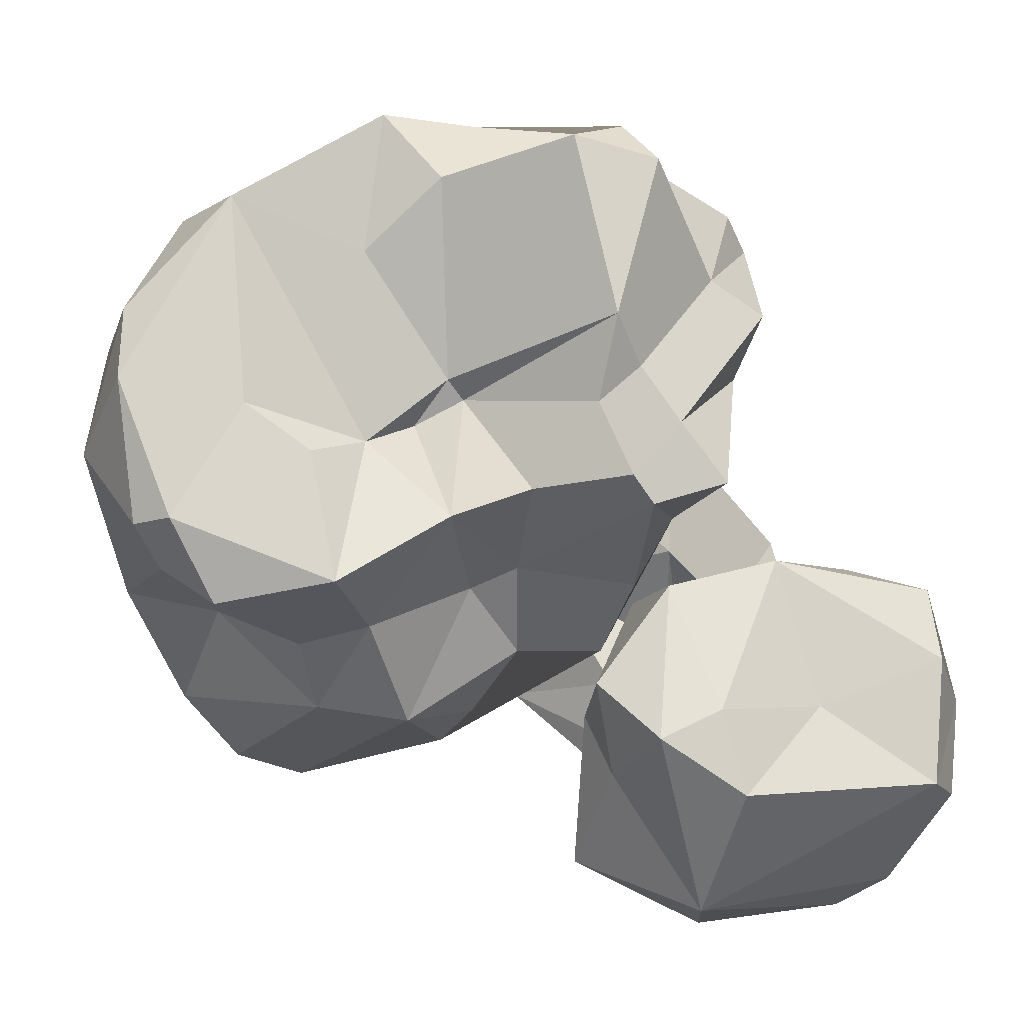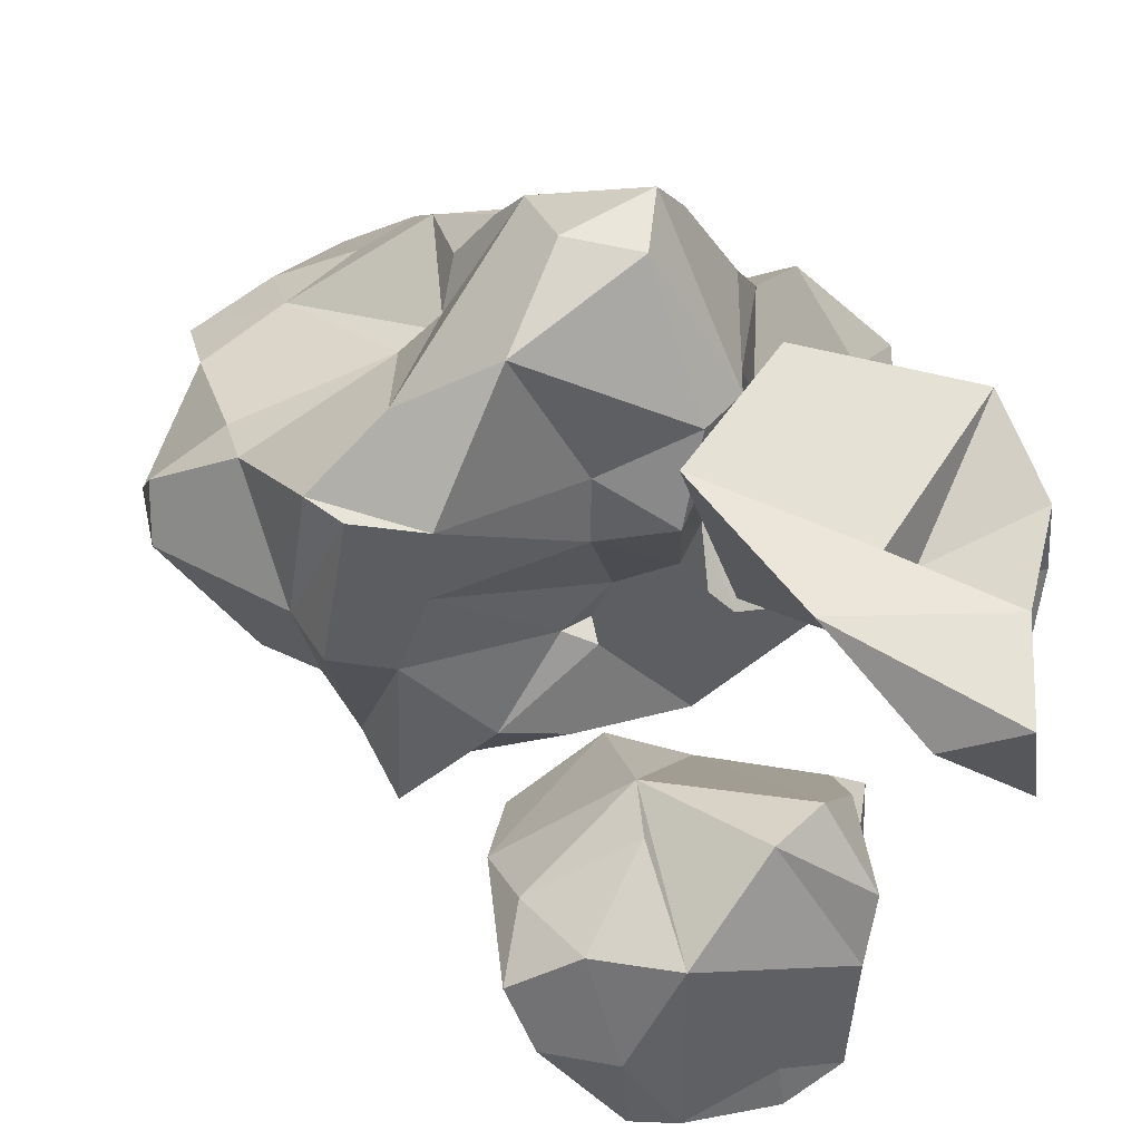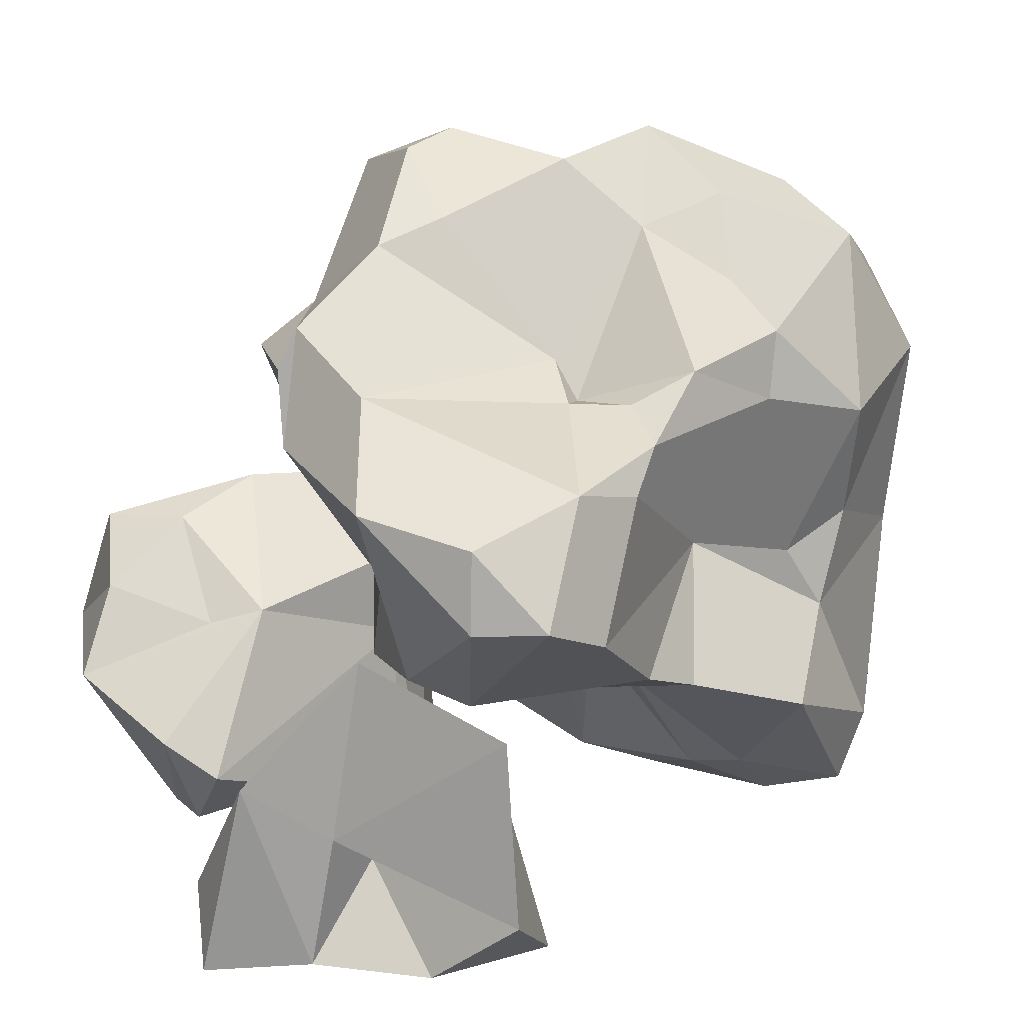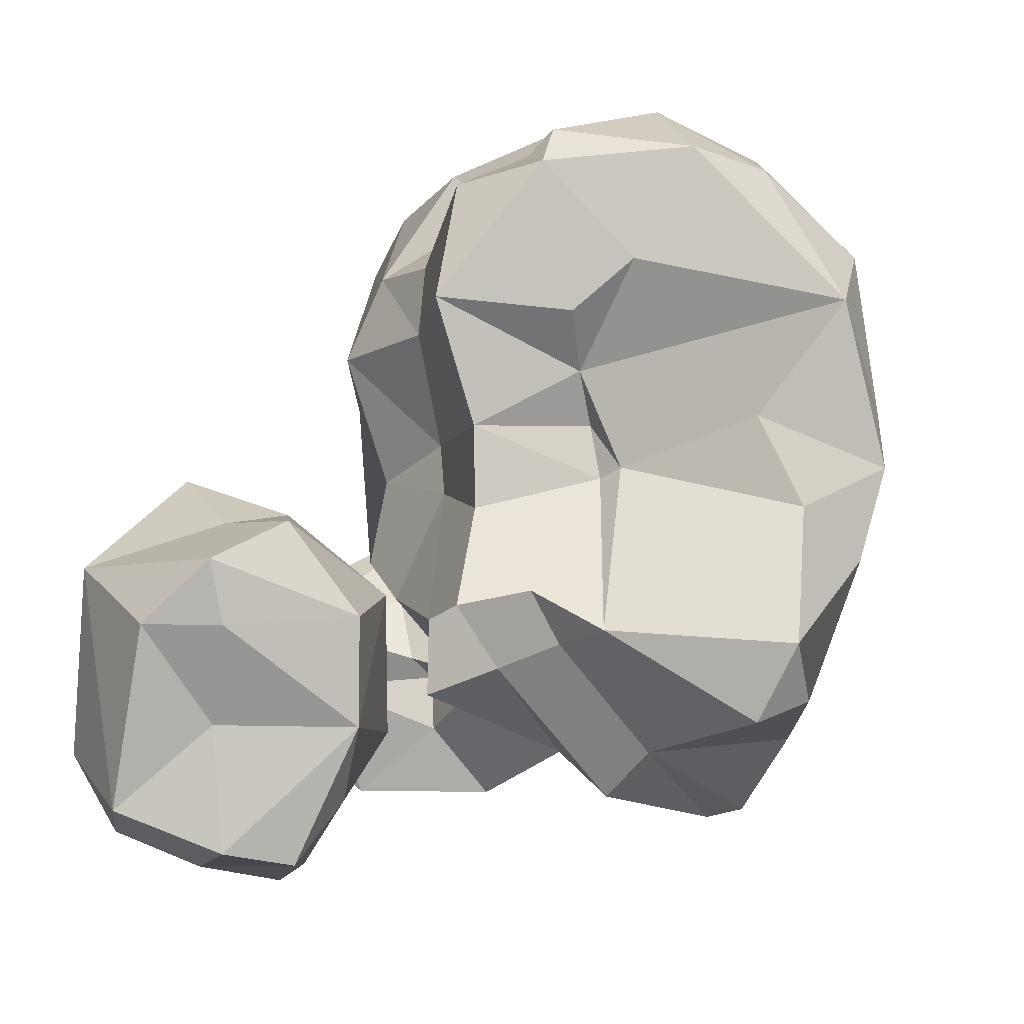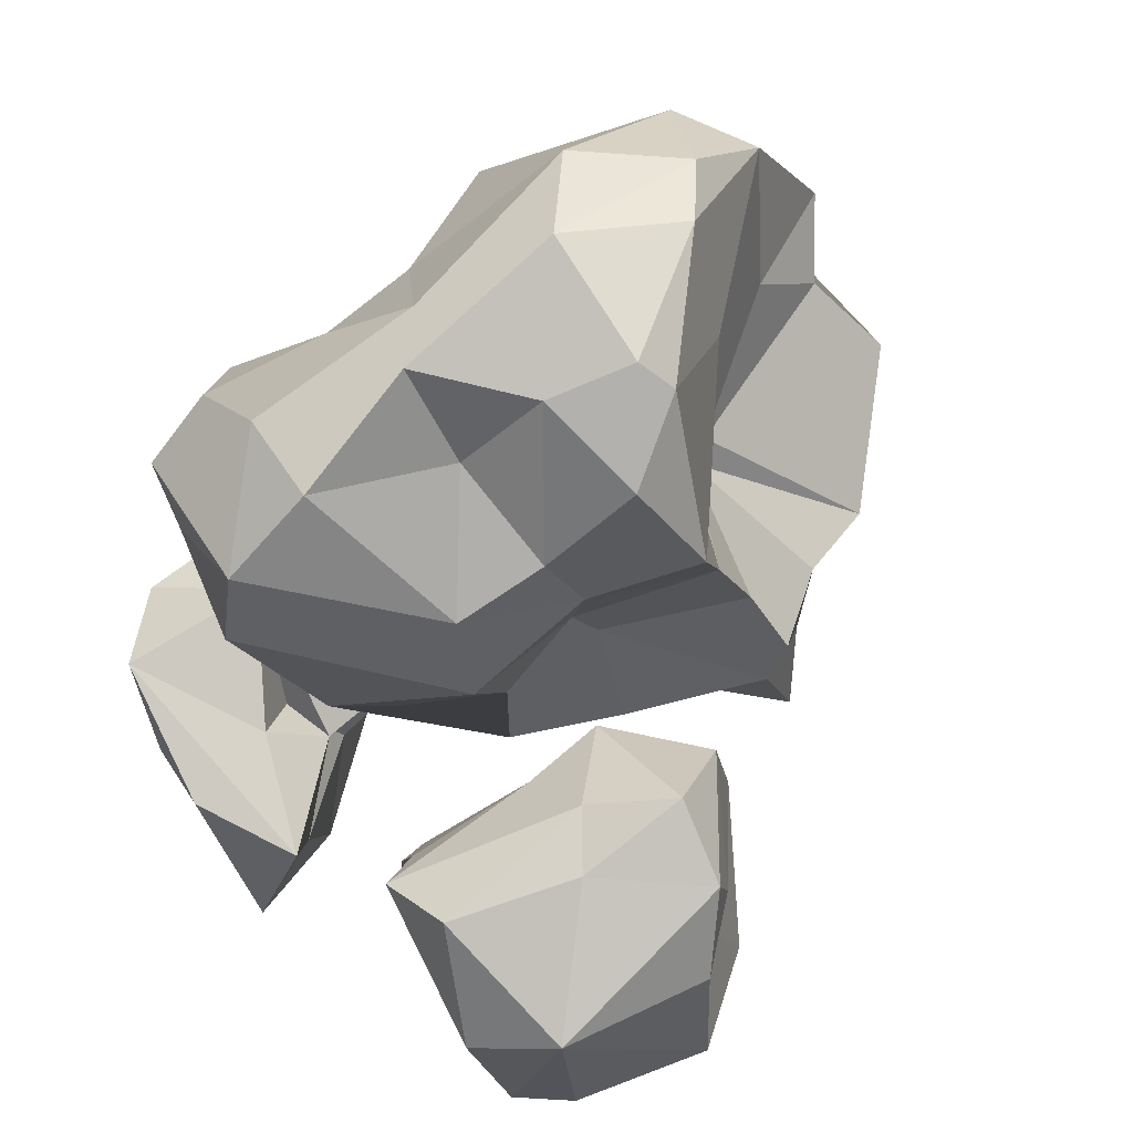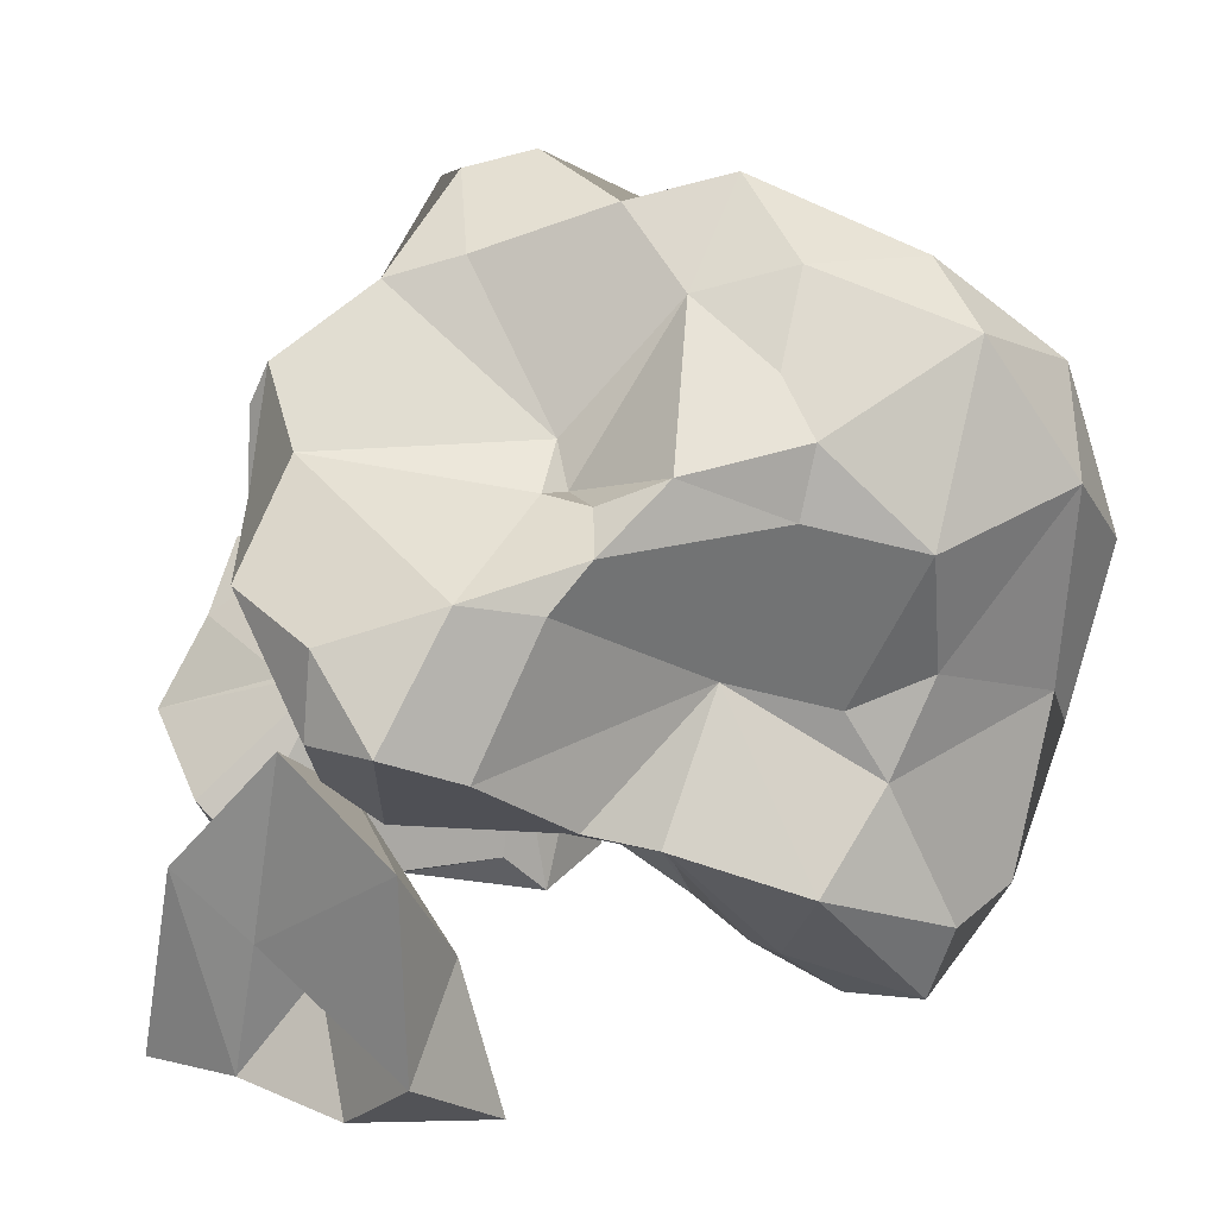
<metadata>
{"format":"obj","ext":"obj","renderer":"f3d","projection":"perspective","resolution":1024,"background":"white","views":[{"elev":24.8,"azim":-114.3,"up":"+Z"},{"elev":-73.7,"azim":73.1,"up":"+Y"},{"elev":19.4,"azim":57.5,"up":"+Z"},{"elev":13.5,"azim":-45.5,"up":"+Y"},{"elev":70.9,"azim":-132.2,"up":"+Y"},{"elev":21.7,"azim":84.0,"up":"+Z"}]}
</metadata>
<code>
o Cube.001_Cube.002
v 0.5729 0.7281 -0.3926
v 0.3723 0.08473 -0.8572
v 0.6171 0.8548 -0.9037
v 0.6243 0.3909 -0.8821
v 0.08184 0.4456 -0.5166
v -0.1975 0.5688 -0.8887
v 0.3211 0.355 -0.7149
v 0.4066 0.155 -0.4104
v 0.2251 -0.08448 -0.2429
v 0.1239 0.1618 -0.4399
v -0.05187 -0.1179 -0.6834
v -0.1206 0.3151 -0.7981
v -0.1683 0.1403 -1.071
v 0.1886 0.6295 -0.6926
v 0.8256 0.5562 -0.004646
v 0.1124 -0.1874 -0.9204
v 0.1837 0.3465 -0.5055
v 0.2789 0.4125 -0.5458
v 0.14 0.6922 -1.036
v 0.3372 0.3375 -0.5541
v 0.378 0.6436 -0.9986
v 0.8753 0.5708 -0.642
v 0.439 0.2444 0.2042
v 0.0673 0.4547 -0.09987
v -0.08234 1.44 1.555
v -0.7459 1.165 0.9426
v -0.2946 1.817 0.7371
v -0.3081 0.8716 0.3335
v -0.6581 0.9732 0.1905
v -0.2471 1.411 -0.4114
v 0.8536 1.088 0.8966
v 0.6705 1.7 1.134
v 0.2643 1.109 0.1109
v 0.6934 2.13 -0.317
v 0.4095 1.585 -0.4762
v -0.3814 0.7749 1.62
v -0.691 1.073 1.221
v -0.2341 2.219 0.9268
v -0.2593 0.9659 0.2475
v 0.3623 1.037 1.064
v 0.4631 1.058 0.9473
v 0.7372 2.016 0.8267
v 0.7086 1.65 0.9204
v 1 0.3191 0.4701
v 0.6407 0.888 0.04436
v 0.5129 1.842 -0.6012
v 0.8778 1.7 -0.1165
v -0.4529 0.4964 0.7994
v -0.8936 1.027 0.6069
v -0.2753 1.449 0.8176
v -0.3954 2.116 0.07915
v -0.4968 1.897 0.148
v -0.4638 1.331 0.24
v 0.0949 0.5001 0.3629
v -0.06663 0.9255 -0.07511
v 0.1635 2.365 -0.3451
v -0.1204 1.486 -0.5851
v 0.3208 1.216 0.04358
v 0.5632 1.463 0.4107
v 0.04796 0.2617 1.213
v 0.1026 1.239 1.655
v 0.1902 2.664 0.6479
v 0.9692 0.3428 0.7258
v -0.6862 0.9812 1.017
v -0.3935 0.5655 1.159
v -0.2548 1.497 0.8944
v -0.3595 2.534 0.6196
v -0.6807 0.8436 0.4284
v -0.3332 2.036 -0.2147
v 0.5304 0.9787 0.9683
v 0.9933 0.7112 0.8398
v 0.6974 1.102 0.9846
v 0.6148 2.063 0.4301
v 0.5508 0.36 0.159
v 0.1936 0.712 0.03925
v 0.655 2.059 -0.5616
v -0.4519 0.3878 1.021
v -0.8698 1.095 0.7168
v -0.6491 1.657 0.5786
v -0.124 2.507 0.3219
v -0.4135 1.488 0.1708
v 0.4502 2.345 -0.3039
v 0.8434 1.271 0.03937
v 0.3024 0.4104 0.424
v 1.096 0.7421 0.3764
v 0.9507 0.9557 0.7797
v 0.522 1.622 1.282
v 0.353 0.322 1.048
v 0.3336 1.395 1.454
v -0.2922 1.046 1.713
v -0.2528 2.627 0.5675
v 0.1843 2.094 1.5
v 0.4289 2.193 1.347
v 0.3375 1.708 1.529
v -0.04371 1.709 1.32
v 0.1164 1.566 1.733
v -0.03624 2.285 0.0731
v 0.2089 2.537 0.08637
v 0.3648 2.459 0.2558
v -0.7268 1.395 0.6612
v -0.1254 0.9933 -0.1846
v -0.3733 2.041 0.7761
v -0.3266 0.905 0.2052
v -0.4598 1.749 -0.2704
v 0.6468 0.531 0.06402
v 0.6246 1.641 -0.4071
v -0.8031 0.8857 0.8433
v -0.9626 0.7906 0.6682
v -0.2381 1.616 0.737
v -0.6998 2.089 0.4487
v -0.4682 1.006 -0.1509
v -0.4187 1.31 -0.1101
v -0.1154 0.8933 0.2243
v 0.05026 0.7197 0.06308
v 0.2261 0.421 0.1242
v 0.1796 2.171 -0.6428
v 0.1032 1.645 -0.6115
v 0.1156 1.95 -0.7403
v 0.5242 1.262 -0.05669
v 1.162 0.4931 0.4904
v 0.641 1.8 0.3421
v 0.6768 1.923 0.1341
v 0.7605 1.306 1.081
v 0.01863 0.5806 1.433
v 0.04319 0.8174 1.502
v -0.1952 0.8201 1.686
v -0.02522 2.584 1.003
v 0.1458 2.501 1.172
v 0.4366 2.486 0.907
v 0.06955 0.1918 0.8276
v 0.02072 0.2043 1.077
v -0.181 0.3857 0.7769
v 0.9109 1.042 0.1355
v -0.4954 2.44 0.3456
v 0.6239 0.1435 0.7745
v -1.42 0.3592 -0.7205
v -0.5505 0.41 0.02179
v -0.9811 0.3171 0.2596
v -0.6199 0.9605 0.09644
v -0.6583 0.6115 -0.7328
v -0.5785 1.076 -0.7816
v -1.298 0.04474 -0.1592
v -1.388 0.1797 0.081
v -1.318 0.9792 0.03382
v -1.276 0.2855 -0.6585
v -1.481 0.1621 -0.401
v -1.346 1.048 -0.7147
v -0.6662 0.2612 -0.03467
v -1.589 0.3026 -0.2672
v -0.9994 0.6143 0.3622
v -1.315 0.6035 -0.04173
v -1.009 1.222 -0.3218
v -1.279 0.4705 -0.8828
v -0.8369 1.279 -0.7512
v -1.125 0.9348 -0.9266
v -0.4786 -0.02405 -0.3627
v -0.8365 0.1789 -0.7668
v -0.43 0.4771 -0.6283
v -0.3559 0.1136 -0.4828
v -0.6198 0.99 -0.2029
v -0.8782 -0.1422 -0.2194
v -1.198 0.1294 0.2414
v -0.8413 1.249 -0.1733
v -1.047 1.307 0.069
v -1.323 1.207 -0.02142
v -0.9523 0.9948 0.3241
v -0.5395 0.9362 -0.6377
v -0.5997 0.1529 -0.7374
v -1.489 0.9707 -0.2049
v -0.9915 0.0283 0.05168
f 15 23 8
f 15 24 23
f 14 1 3
f 18 1 14
f 5 14 6
f 19 7 13
f 19 21 7
f 11 12 13
f 1 15 22
f 22 8 20
f 13 2 16
f 7 2 13
f 21 3 4
f 10 12 11
f 1 5 24
f 19 13 6
f 3 21 19
f 19 6 3
f 20 2 4
f 2 7 4
f 3 22 4
f 1 24 15
f 16 9 11
f 2 9 16
f 8 23 9
f 20 4 22
f 5 18 14
f 24 17 10
f 6 14 3
f 22 15 8
f 5 6 12 17
f 21 4 7
f 10 17 12
f 1 18 5
f 17 24 5
f 13 12 6
f 24 10 9 23
f 11 13 16
f 8 2 20
f 3 1 22
f 2 8 9
f 10 11 9
f 94 96 89
f 93 92 94
f 92 95 96
f 95 66 25
f 59 86 85
f 56 97 98
f 122 99 73
f 50 79 100
f 79 53 100
f 53 29 49
f 101 57 33
f 57 35 58
f 28 103 39
f 103 28 68
f 69 104 52
f 52 104 81
f 41 70 72
f 40 41 89
f 115 105 74
f 74 105 44
f 133 105 45
f 34 47 76
f 47 106 76
f 35 106 119
f 47 83 119 106
f 48 68 28
f 48 107 108
f 50 37 66
f 66 27 109
f 109 50 66
f 27 79 109
f 37 50 26
f 80 51 134
f 69 52 51
f 102 110 27
f 68 29 111 103
f 112 53 81
f 113 114 54
f 114 75 115
f 56 116 69
f 35 57 117
f 118 117 57
f 104 57 30
f 83 45 119
f 40 88 70
f 84 74 135
f 135 44 63
f 44 120 63
f 71 86 31
f 122 47 34
f 73 42 121
f 73 121 122
f 121 59 122
f 32 123 43
f 123 31 43
f 123 72 31
f 124 125 126
f 40 125 124
f 36 126 90
f 91 67 127
f 62 127 128
f 38 92 127
f 129 128 93
f 42 93 32
f 54 132 113
f 132 48 28
f 84 130 54
f 130 131 132
f 131 60 65
f 131 65 77
f 87 94 89
f 89 96 61
f 27 66 95 92
f 94 92 96
f 25 90 61 96
f 98 99 82 56
f 96 95 25
f 83 59 133
f 133 59 85
f 83 47 59
f 99 122 34 82
f 91 62 98 80
f 69 97 56
f 69 51 97
f 98 97 80
f 97 51 80
f 129 99 98 62
f 100 78 26 50
f 99 129 73
f 49 78 100 53
f 111 112 30 57 101 55 114 113 39 103
f 27 110 79
f 79 110 52
f 79 81 53
f 79 52 81
f 101 33 55
f 37 64 65 36
f 33 57 58
f 55 33 75
f 37 90 25 66
f 38 67 110 102
f 90 37 36
f 26 64 37
f 27 38 102
f 71 31 72 70
f 70 41 40
f 75 33 45 105
f 73 129 42
f 32 43 42
f 84 115 74
f 107 77 65 64
f 76 106 46
f 35 46 106
f 26 78 107 64
f 48 77 107
f 94 87 32 93
f 49 108 107 78
f 67 91 80 134
f 48 108 68
f 68 108 49
f 68 49 29
f 50 109 79
f 110 134 51 52
f 67 134 110
f 30 112 104
f 29 53 112 111
f 112 81 104
f 84 54 115
f 54 114 115
f 28 39 113
f 118 104 69 116
f 105 115 75
f 75 114 55
f 76 116 82 34
f 56 82 116
f 117 118 46 35
f 116 76 46
f 116 46 118
f 104 118 57
f 33 58 119 45
f 83 133 45
f 63 71 88 135
f 119 58 35
f 85 120 105 133
f 70 88 71
f 135 74 44
f 44 105 120
f 85 86 71 120
f 63 120 71
f 32 87 89 123
f 43 31 86 59 121 42
f 122 59 47
f 36 65 124 126
f 89 41 123
f 123 41 72
f 65 60 124
f 124 60 88 40
f 89 61 125 40
f 61 90 126 125
f 88 60 130 135
f 62 128 129
f 62 91 127
f 67 38 127
f 127 92 128
f 38 27 92
f 42 129 93
f 93 128 92
f 113 132 28
f 54 130 132
f 84 135 130
f 130 60 131
f 77 48 132 131
f 150 138 137
f 150 143 162
f 138 150 162
f 152 163 154
f 147 152 154
f 151 169 149
f 149 147 136
f 155 140 157
f 142 143 149
f 169 144 165
f 145 136 153
f 148 137 138
f 144 151 150
f 147 169 165
f 147 165 152
f 169 147 149
f 153 136 147
f 145 153 157
f 158 168 140
f 156 159 137
f 160 167 141
f 139 160 163
f 137 139 150
f 139 137 160
f 170 148 138
f 137 148 161
f 164 166 139
f 163 164 139
f 144 166 165
f 161 142 146
f 166 144 150
f 150 139 166
f 162 143 142 170
f 159 160 137
f 152 164 163
f 164 152 165
f 141 154 163
f 143 151 149
f 153 155 157
f 155 141 140
f 136 145 146
f 153 147 155
f 140 168 157
f 159 168 158
f 141 167 140
f 146 142 149
f 146 149 136
f 150 151 143
f 151 144 169
f 147 154 155
f 154 141 155
f 167 158 140
f 157 168 156
f 156 168 159
f 159 158 167 160
f 163 160 141
f 162 170 138
f 142 161 170
f 161 148 170
f 146 145 157 161
f 165 166 164
f 157 156 161
f 156 137 161

</code>
